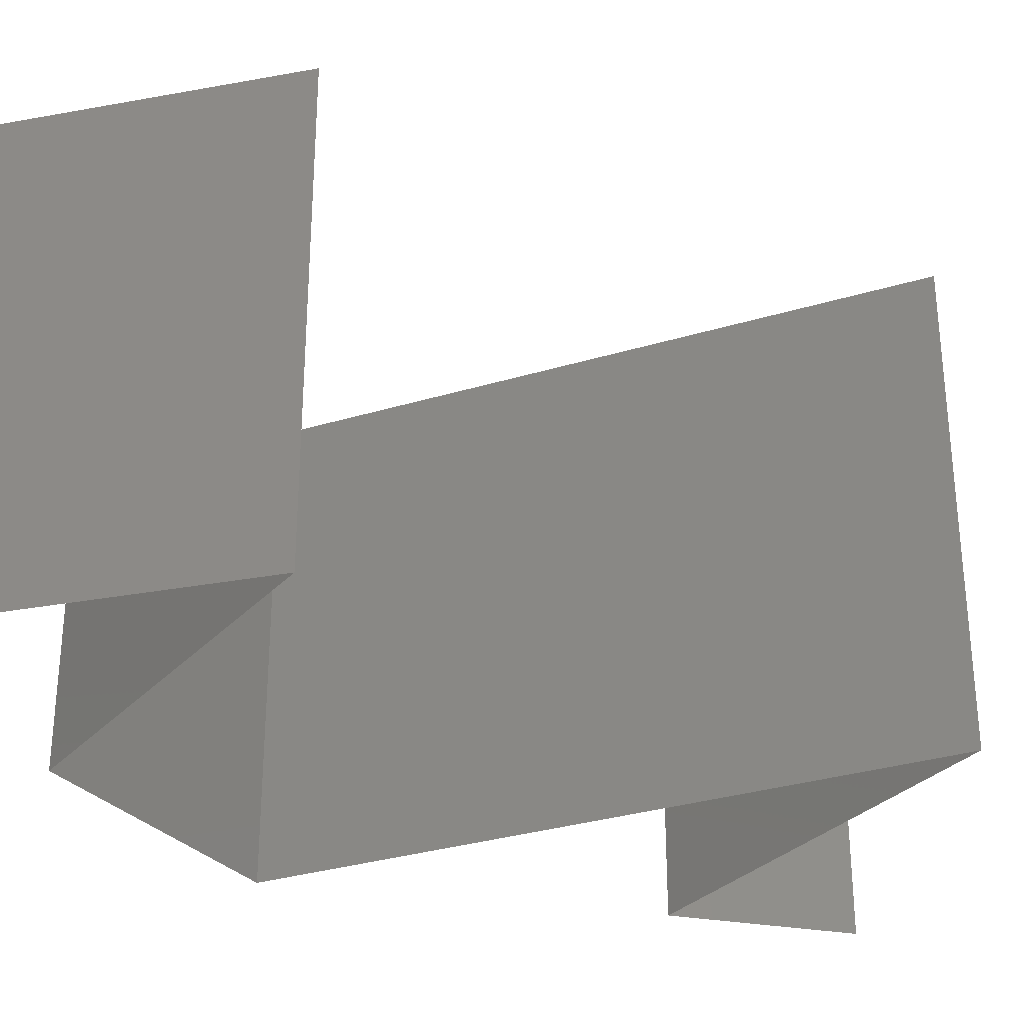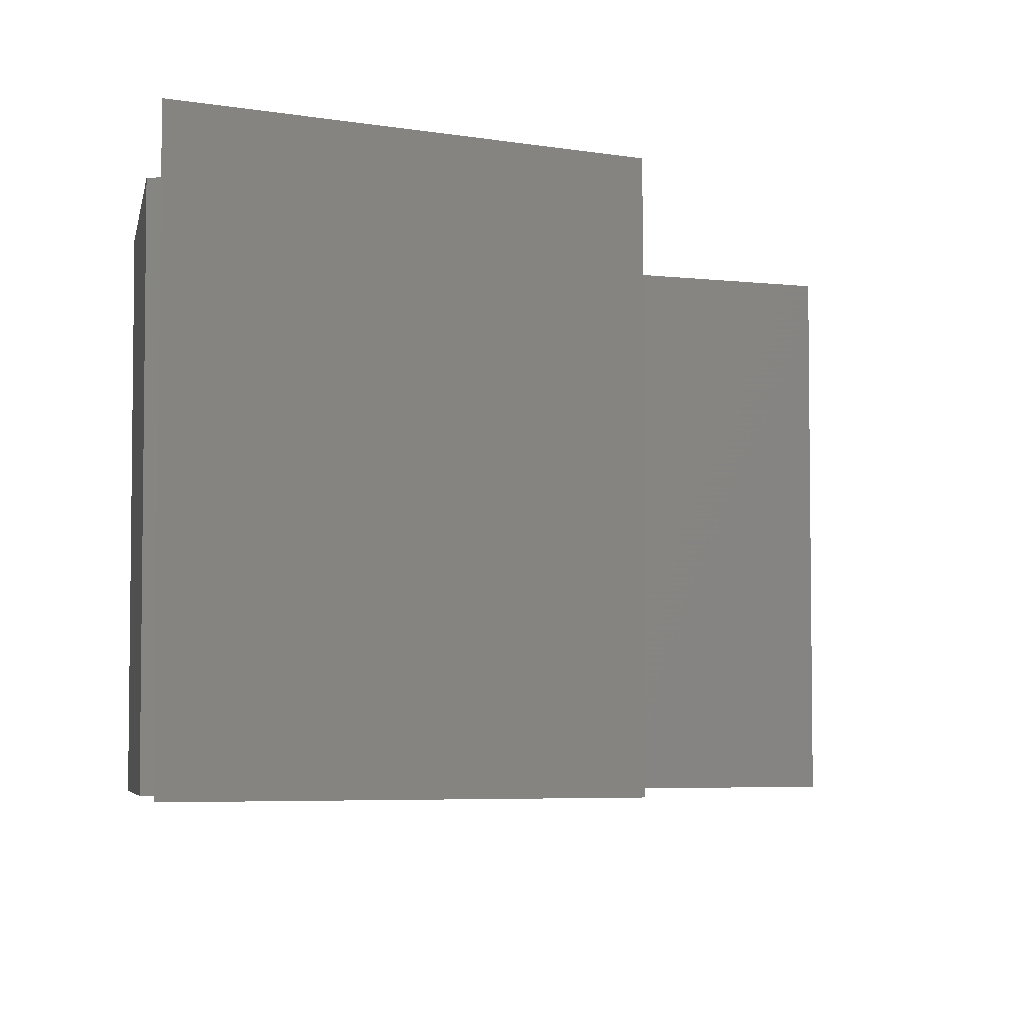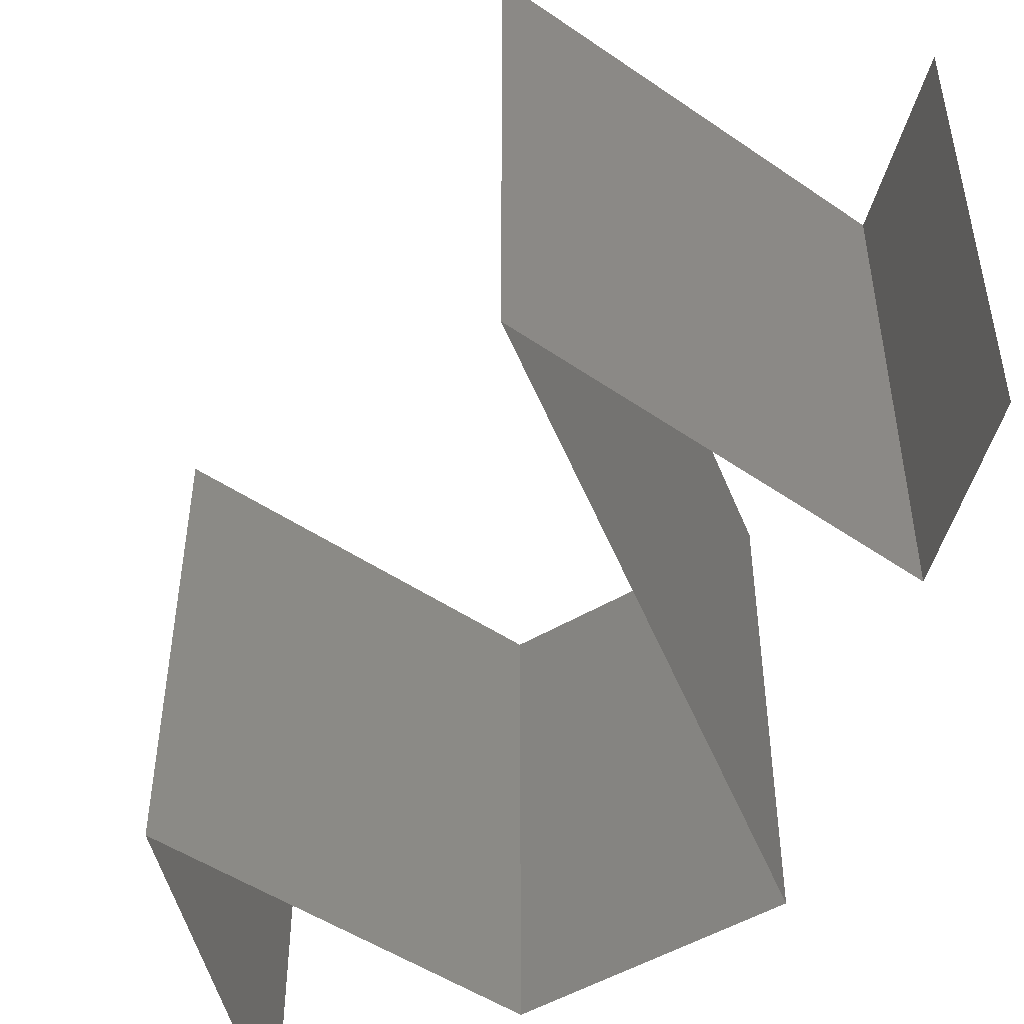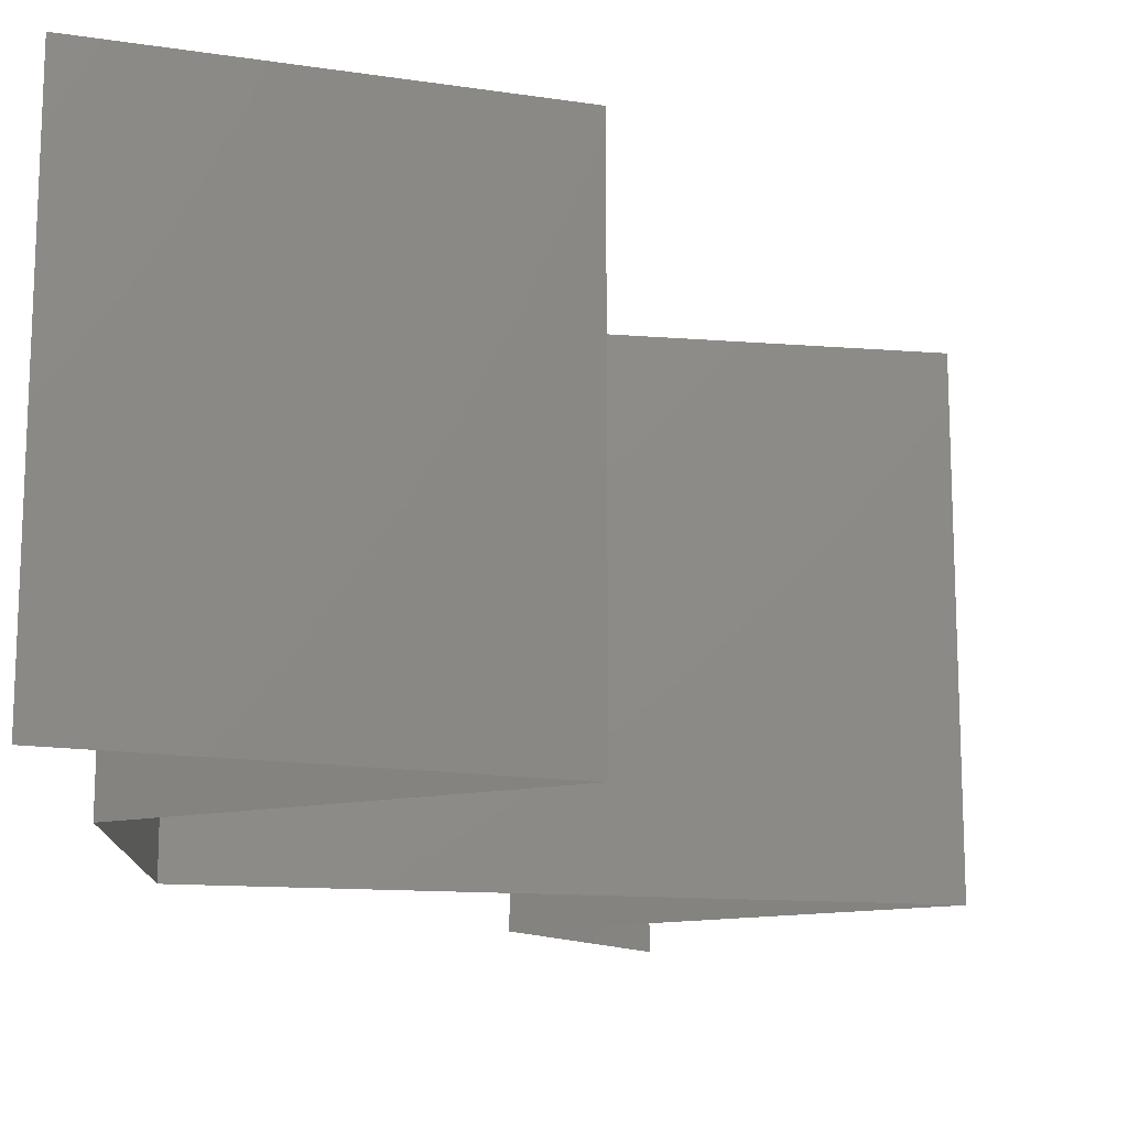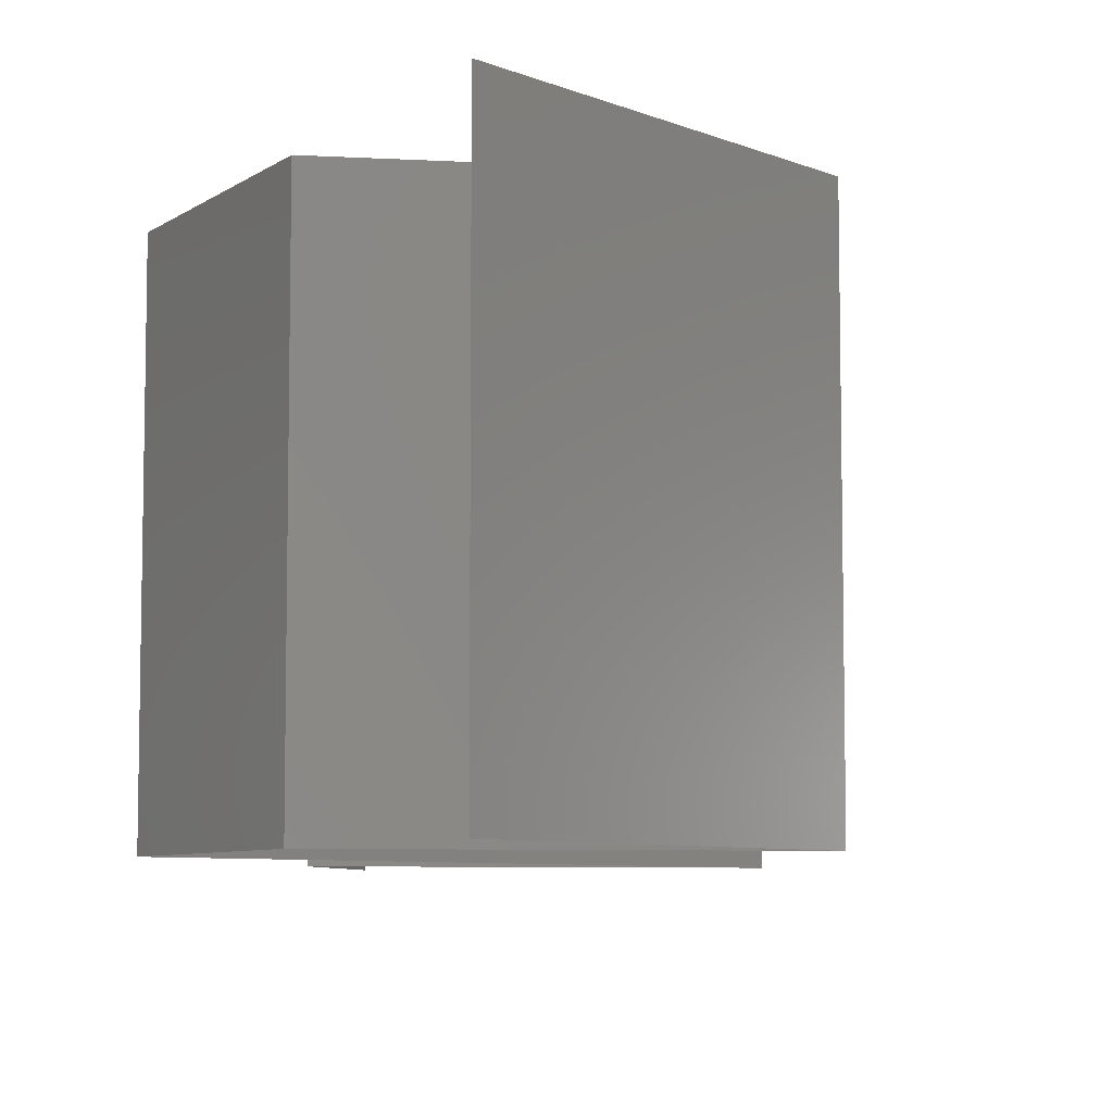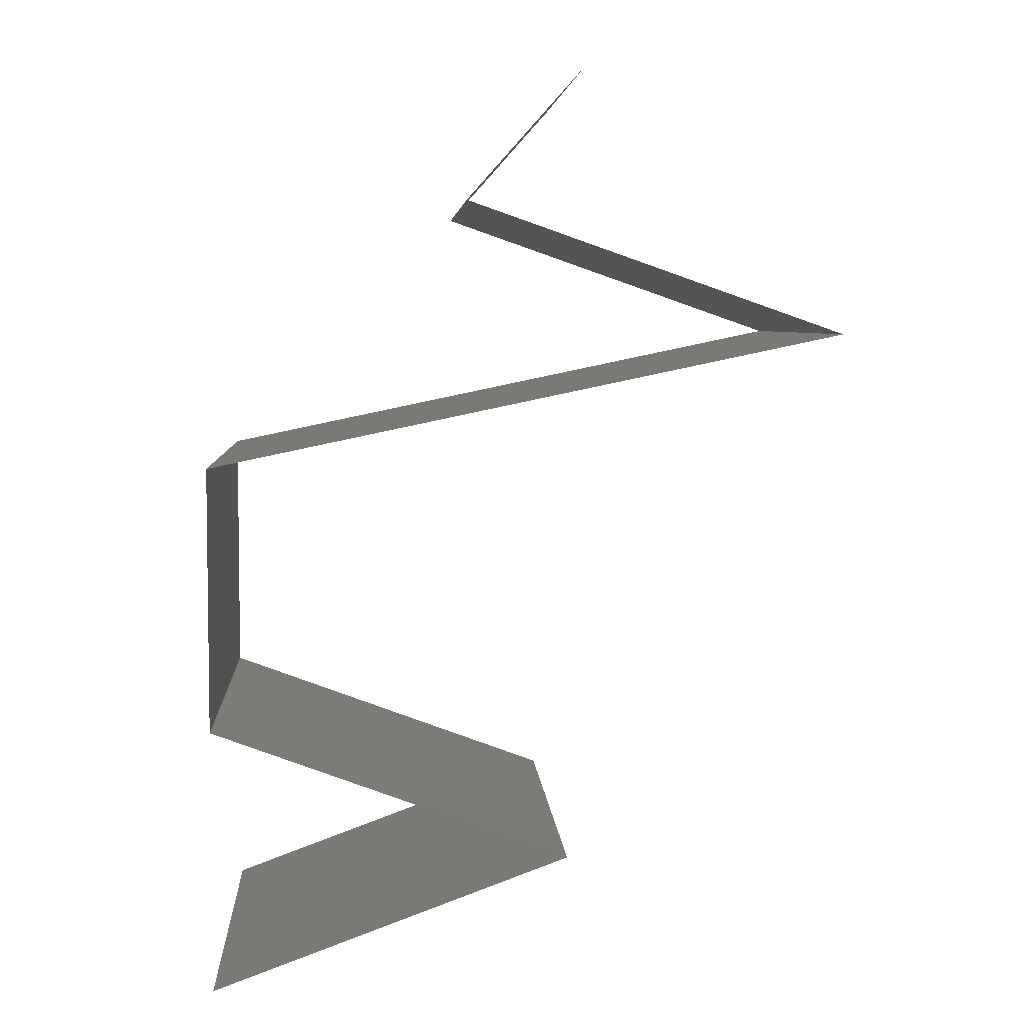
<metadata>
{"format":"stl","ext":"stl","renderer":"f3d","projection":"perspective","resolution":1024,"background":"white","views":[{"elev":-32.0,"azim":34.8,"up":"+Z"},{"elev":-4.9,"azim":-9.7,"up":"+Z"},{"elev":-49.6,"azim":123.2,"up":"+Z"},{"elev":-15.1,"azim":2.2,"up":"+Z"},{"elev":-7.0,"azim":-29.2,"up":"+Z"},{"elev":5.3,"azim":-3.6,"up":"+Y"}]}
</metadata>
<code>
# stl→obj: 56 verts, 82 faces
v 0.03398 0.03938 0
v 0.03398 0.03938 0.01
v 0.03649 0.04219 0.005
v 0.039 0.045 0.02
v 0.039 0.045 0.01
v 0.03649 0.04219 0.015
v 0.03398 0.03938 0.02
v 0.039 0.045 0
v 0.05 0.03375 0.02
v 0.04199 0.03656 0.02
v 0.0433 0.0361 0.01243
v 0.05 0.03375 0.01
v 0.03979 0.03733 0.006279
v 0.03821 0.03789 0.01489
v 0.05 0.03375 0
v 0.04492 0.03553 0.005686
v 0.04199 0.03656 0
v 0.032 0.03 0.02
v 0.041 0.03187 0.02
v 0.0365 0.03094 0.01204
v 0.04356 0.03241 0.01318
v 0.023 0.02813 0.01
v 0.023 0.02813 0.02
v 0.02944 0.02947 0.01318
v 0.0365 0.03094 0.004886
v 0.04375 0.03245 0.006374
v 0.02925 0.02943 0.006374
v 0.023 0.02813 0
v 0.041 0.03188 0
v 0.032 0.03 0
v 0.023 0.0225 0
v 0.023 0.02531 0.005
v 0.023 0.0225 0.01
v 0.023 0.02531 0.015
v 0.023 0.0225 0.02
v 0.023 0.01688 0
v 0.023 0.01969 0.005
v 0.023 0.01688 0.01
v 0.023 0.01969 0.015
v 0.023 0.01688 0.02
v 0.03063 0.01406 0.02
v 0.03107 0.0139 0.01208
v 0.03826 0.01125 0.02
v 0.03826 0.01125 0.01
v 0.03826 0.01125 0
v 0.03331 0.01307 0.005644
v 0.0282 0.01496 0.005544
v 0.03063 0.01406 0
v 0.03063 0.008437 0
v 0.023 0.005625 0
v 0.03107 0.0086 0.007924
v 0.023 0.005625 0.01
v 0.03331 0.009426 0.01436
v 0.023 0.005625 0.02
v 0.0282 0.007543 0.01446
v 0.03063 0.008437 0.02
f 1 2 3
f 4 5 6
f 2 7 6
f 5 8 3
f 8 1 3
f 5 2 6
f 7 4 6
f 2 5 3
f 9 10 11
f 12 9 11
f 2 1 13
f 7 2 14
f 15 12 16
f 1 17 13
f 13 11 14
f 2 13 14
f 10 7 14
f 17 15 16
f 16 12 11
f 11 10 14
f 16 11 13
f 17 16 13
f 18 19 20
f 9 12 21
f 22 23 24
f 19 9 21
f 23 18 24
f 25 20 26
f 20 25 27
f 28 22 27
f 12 15 26
f 20 21 26
f 24 20 27
f 15 29 26
f 30 28 27
f 18 20 24
f 20 19 21
f 29 30 25
f 25 30 27
f 29 25 26
f 22 24 27
f 21 12 26
f 28 31 32
f 22 33 34
f 33 22 32
f 35 23 34
f 22 28 32
f 23 22 34
f 31 33 32
f 33 35 34
f 31 36 37
f 33 38 39
f 38 33 37
f 40 35 39
f 33 31 37
f 35 33 39
f 36 38 37
f 38 40 39
f 41 40 42
f 40 38 42
f 43 41 42
f 44 43 42
f 45 44 46
f 38 36 47
f 36 48 47
f 48 45 46
f 42 38 47
f 46 44 42
f 46 42 47
f 48 46 47
f 49 50 51
f 50 52 51
f 45 49 51
f 44 45 51
f 43 44 53
f 52 54 55
f 54 56 55
f 56 43 53
f 51 52 55
f 53 44 51
f 53 51 55
f 56 53 55

</code>
